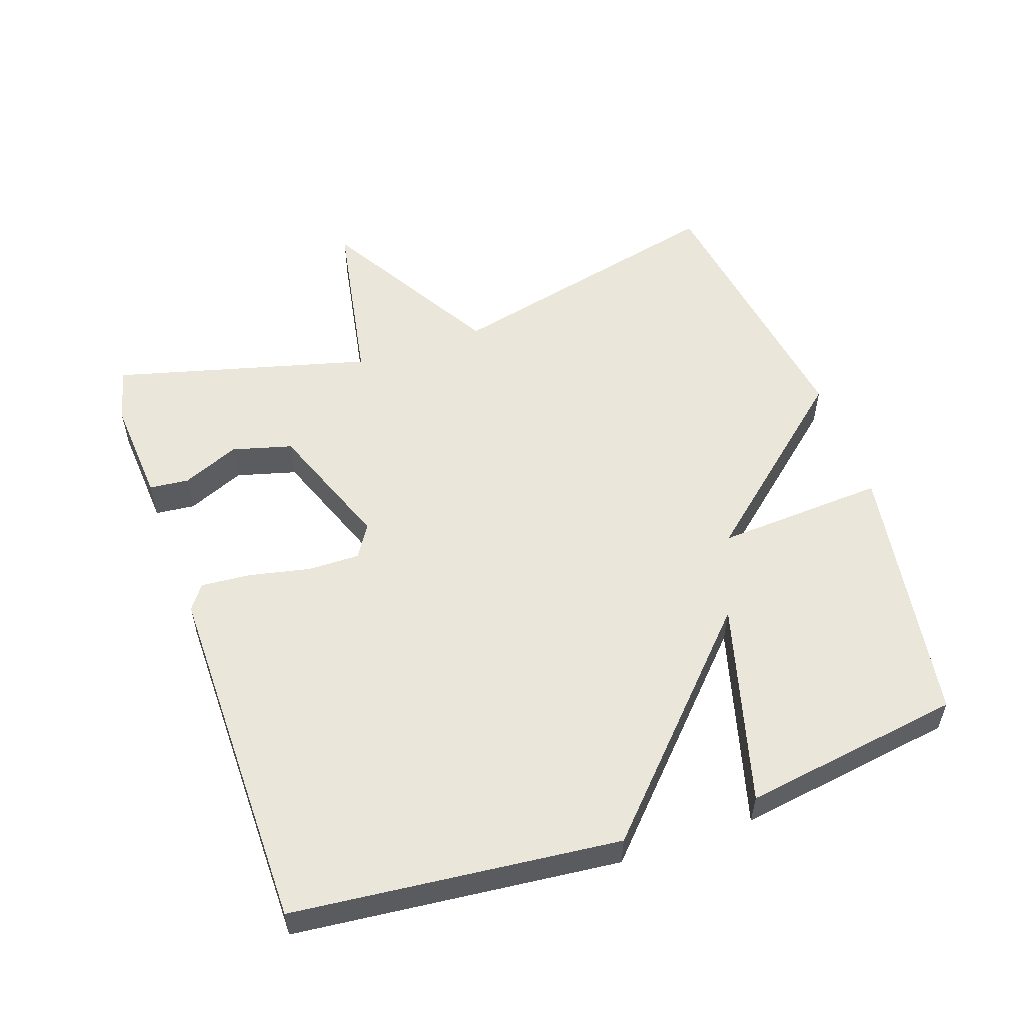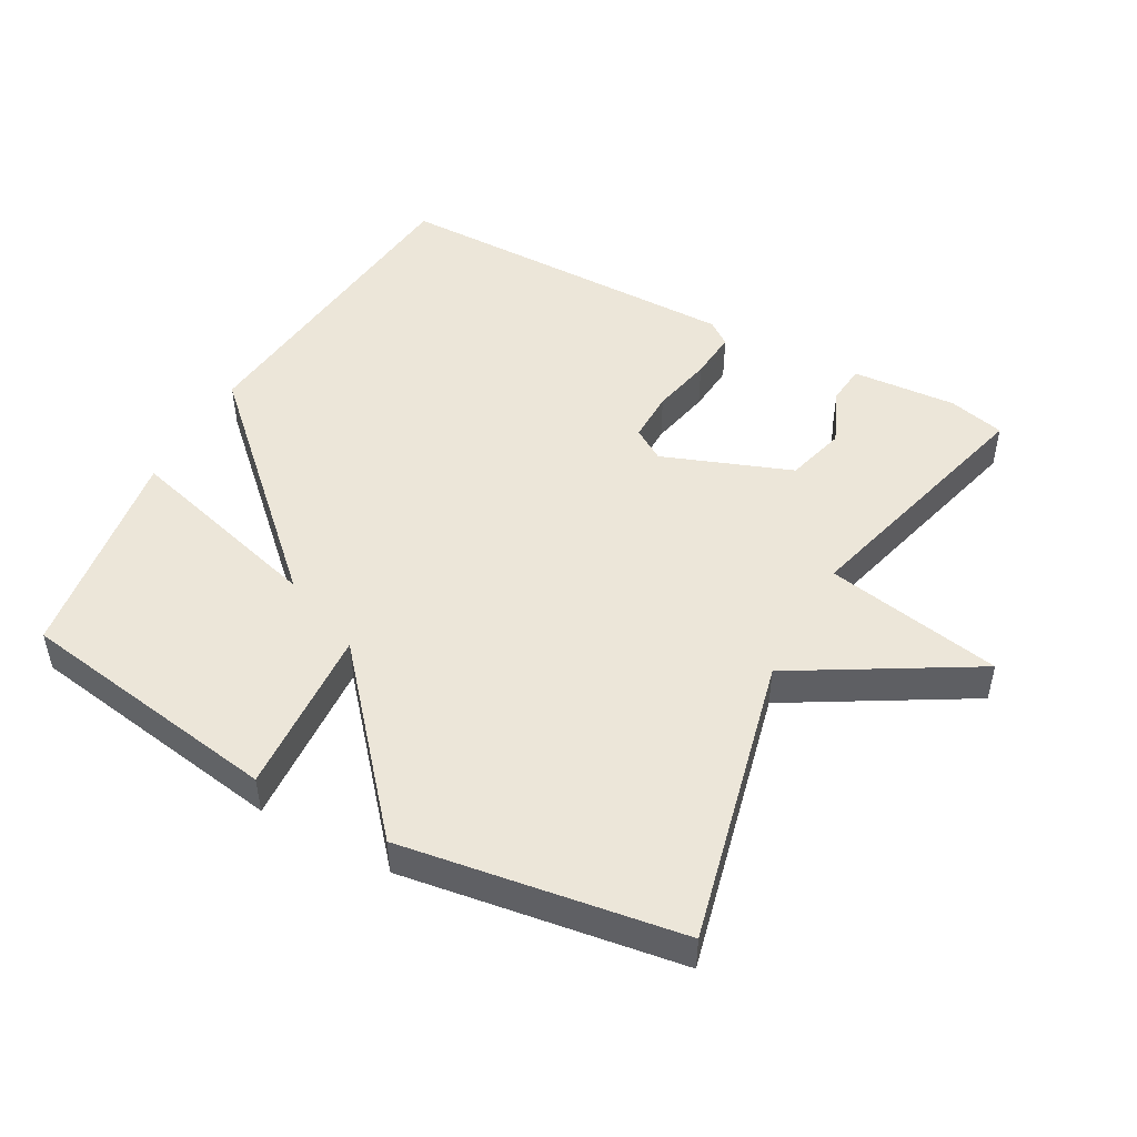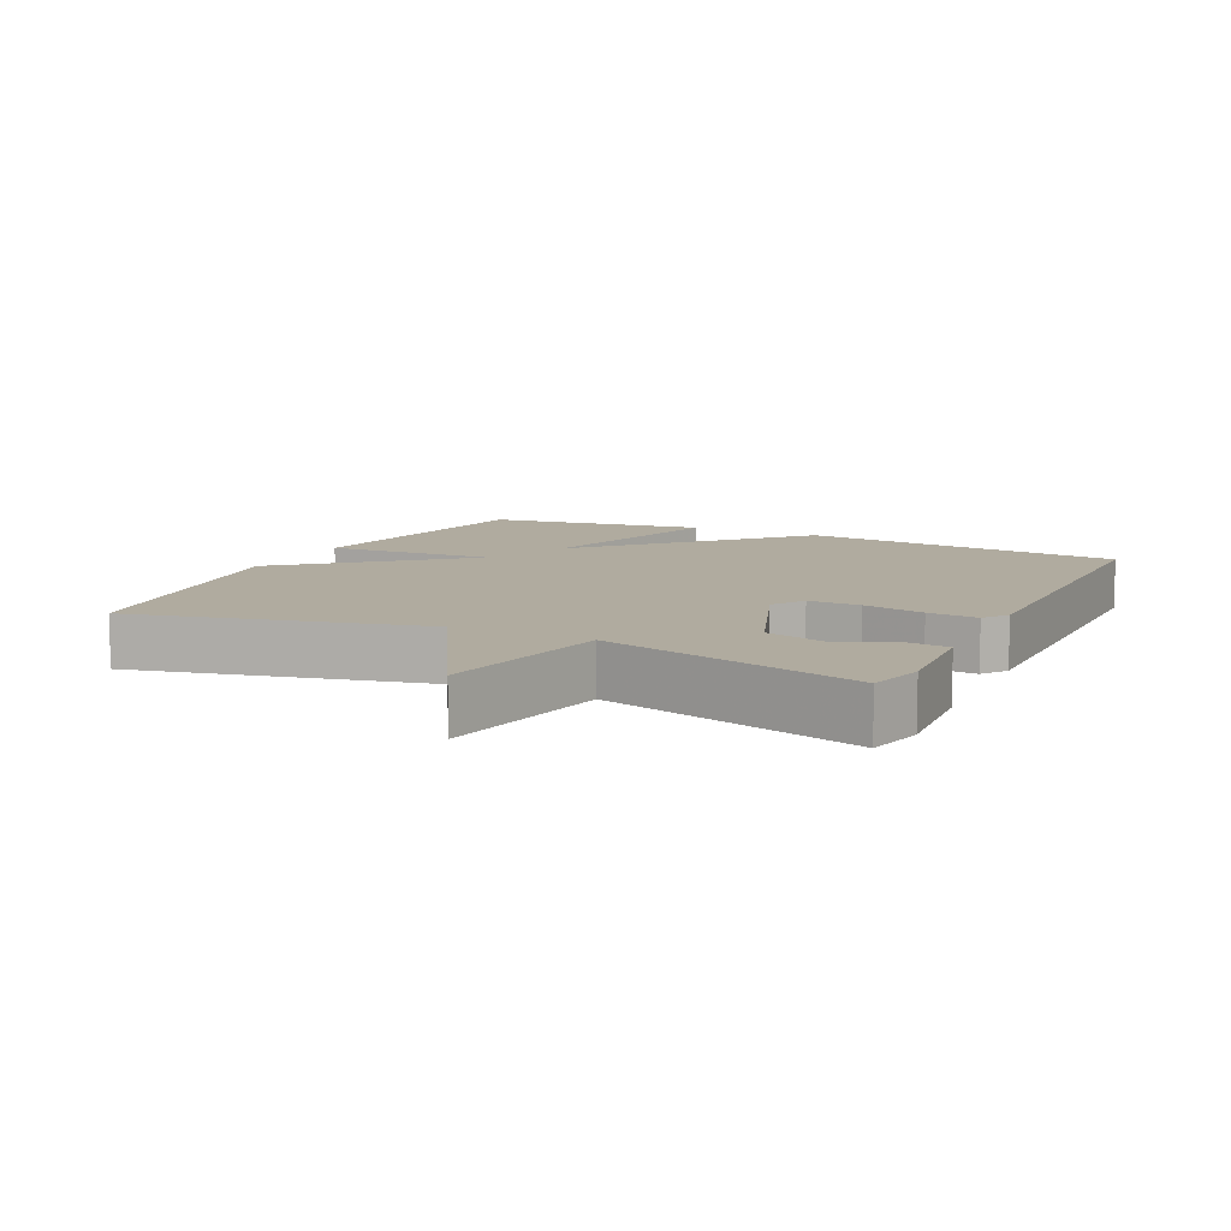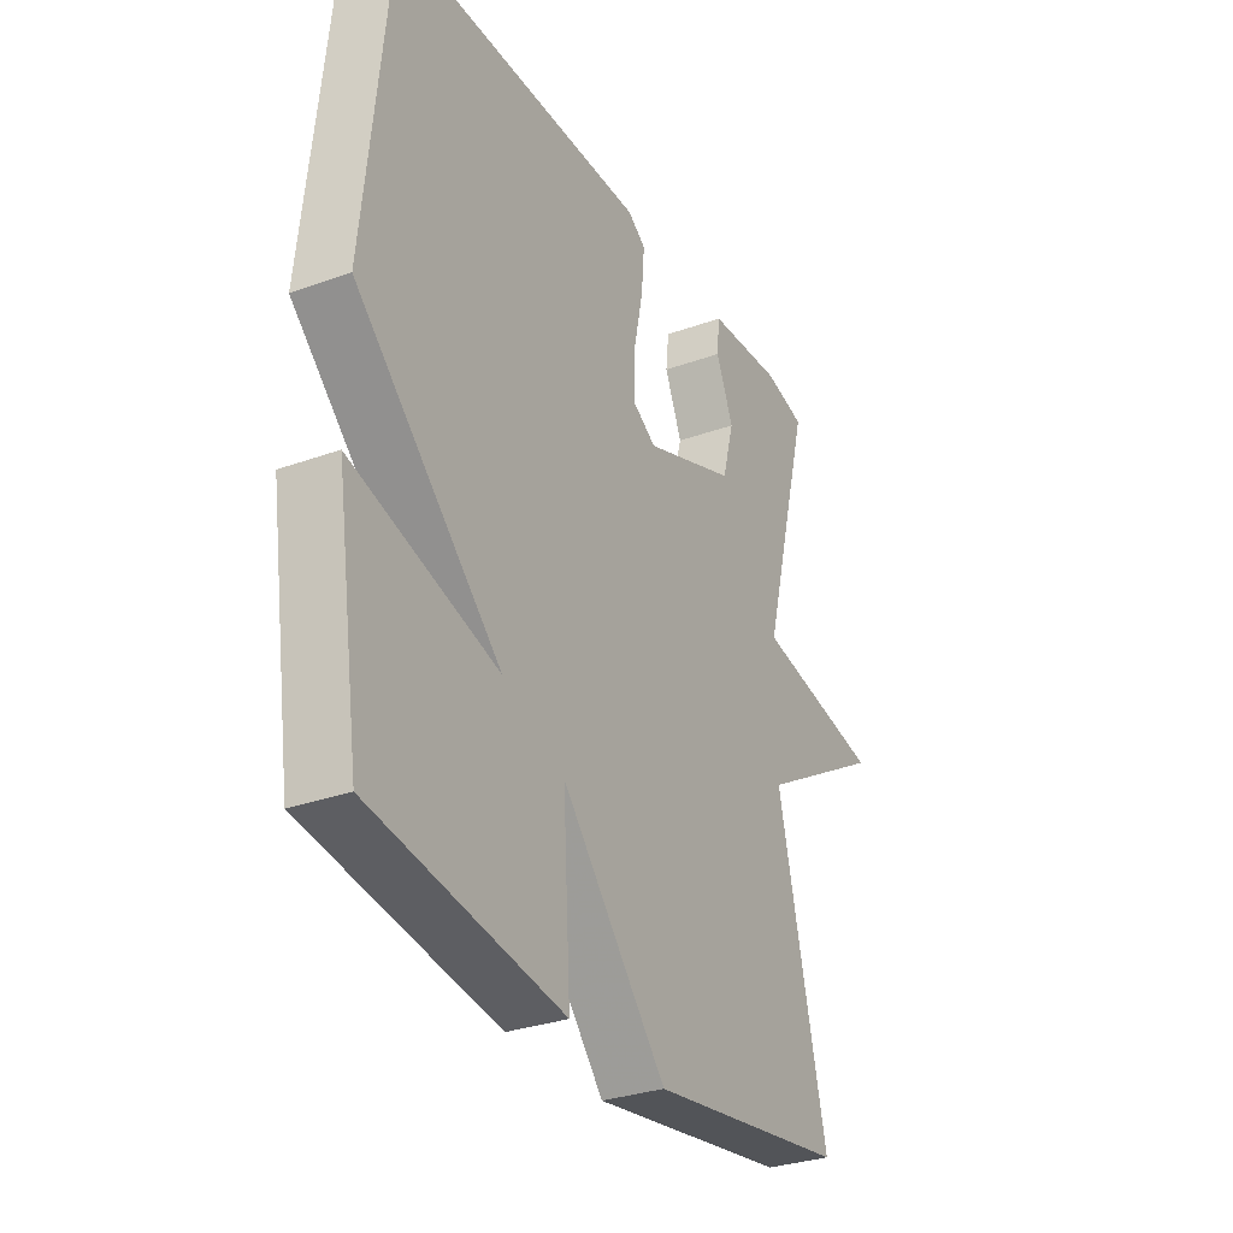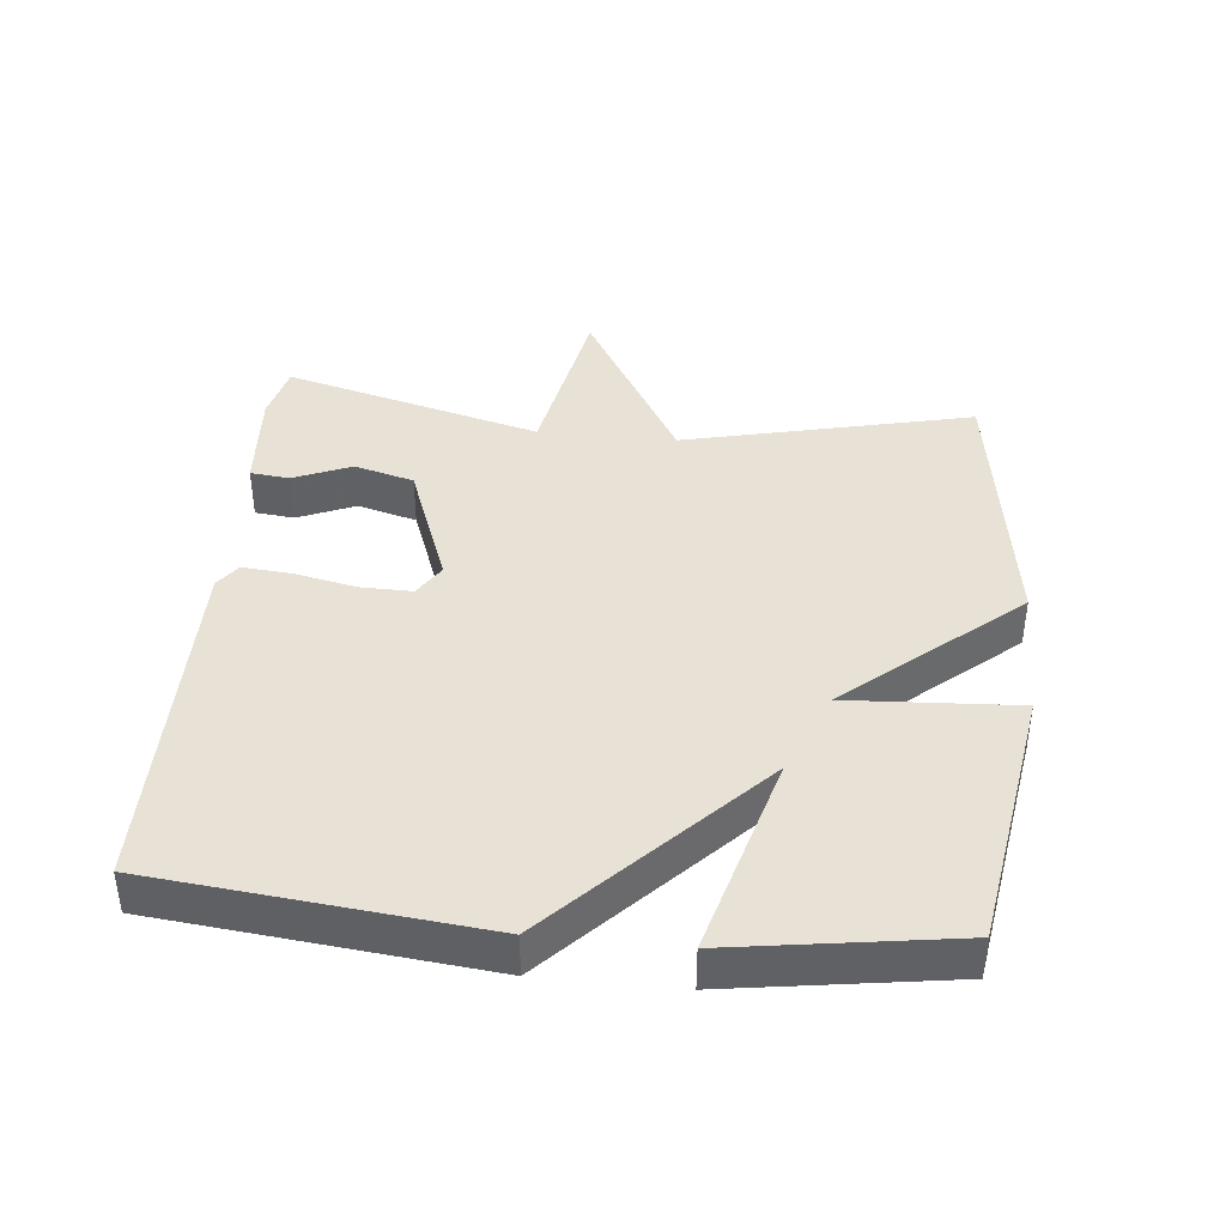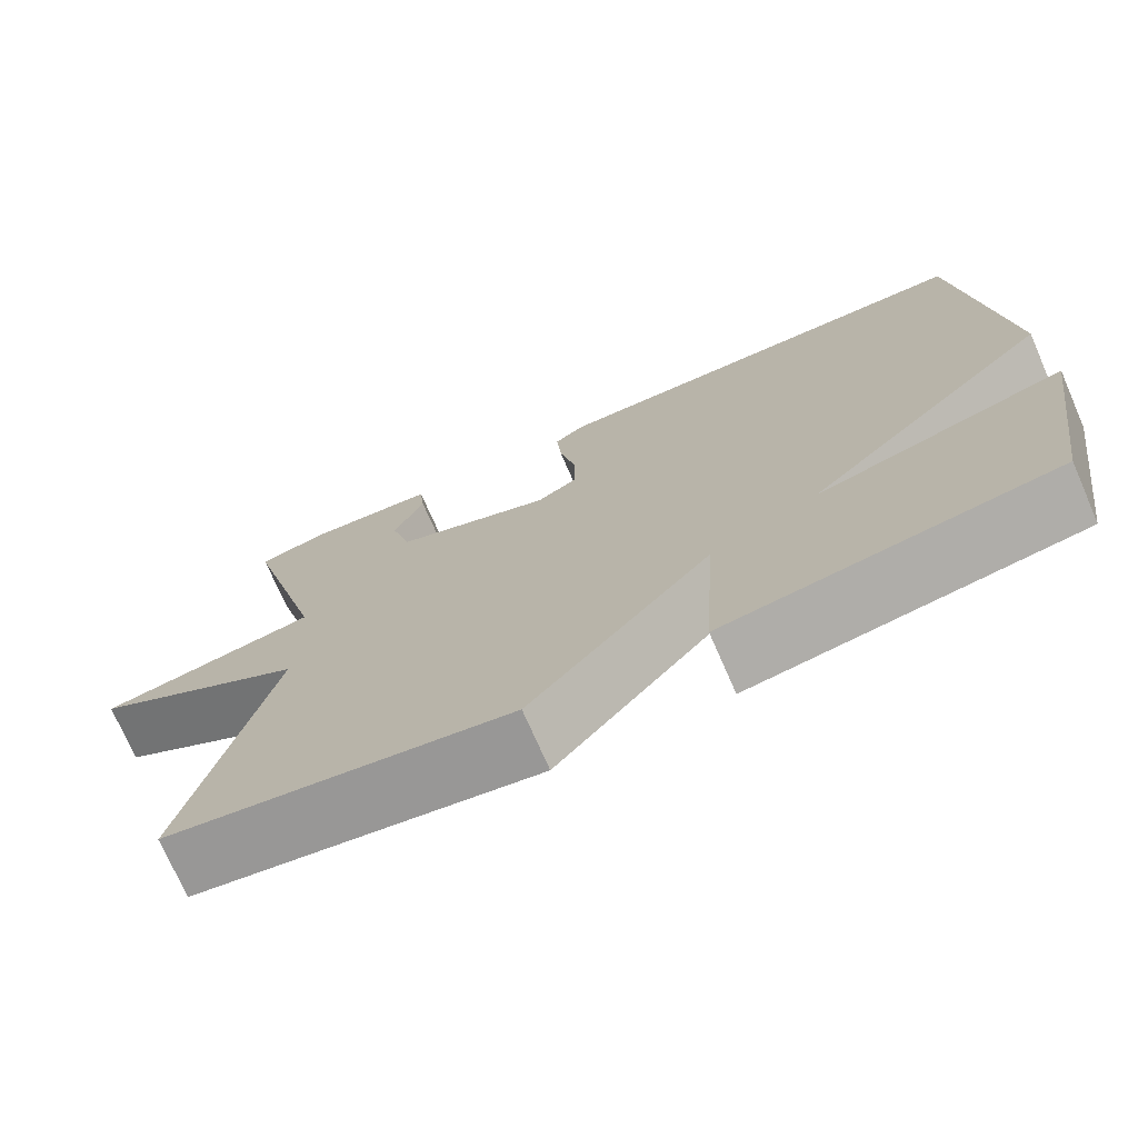
<metadata>
{"format":"obj","ext":"obj","renderer":"f3d","projection":"perspective","resolution":1024,"background":"white","views":[{"elev":54.9,"azim":70.9,"up":"+Y"},{"elev":48.6,"azim":-151.2,"up":"+Y"},{"elev":9.7,"azim":-63.9,"up":"+Y"},{"elev":-30.9,"azim":117.4,"up":"+Z"},{"elev":40.4,"azim":95.8,"up":"+Y"},{"elev":-73.3,"azim":23.6,"up":"+Z"}]}
</metadata>
<code>
v 0.5 0.07 -0.5
v 0.109 0.07 -0.562
v 0.124 0.07 -0.313
v -0.091 0.07 -0.562
v -0.5 0.07 -0.5
v -0.4 0.07 -0.077
v -0.66 0.07 0.075
v -0.4 0.07 0.123
v -0.5 0.07 0.5
v -0.417 0.07 0.52
v -0.263 0.07 0.509
v -0.257 0.07 0.451
v -0.293 0.07 0.367
v -0.269 0.07 0.279
v -0.08 0.07 0.208
v -0.032 0.07 0.238
v -0.033 0.07 0.314
v -0.052 0.07 0.404
v -0.058 0.07 0.477
v -0.022 0.07 0.503
v 0.5 0.07 0.5
v 0.549 0.07 0.023
v 0.251 0.07 -0.259
v 0.549 0.07 -0.177
v 0.5 0 -0.5
v 0.109 0 -0.562
v 0.124 0 -0.313
v -0.091 0 -0.562
v -0.5 0 -0.5
v -0.4 0 -0.077
v -0.66 0 0.075
v -0.4 0 0.123
v -0.5 0 0.5
v -0.417 0 0.52
v -0.263 0 0.509
v -0.257 0 0.451
v -0.293 0 0.367
v -0.269 0 0.279
v -0.08 0 0.208
v -0.032 0 0.238
v -0.033 0 0.314
v -0.052 0 0.404
v -0.058 0 0.477
v -0.022 0 0.503
v 0.5 0 0.5
v 0.549 0 0.023
v 0.251 0 -0.259
v 0.549 0 -0.177
f 1 2 3
f 24 1 3
f 23 24 3
f 22 23 3
f 21 22 3
f 20 21 3
f 19 20 3
f 18 19 3
f 17 18 3
f 16 17 3
f 4 5 6
f 3 4 6
f 16 3 6
f 15 16 6
f 14 15 6
f 13 14 6
f 11 12 13
f 10 11 13
f 9 10 13
f 8 9 13
f 8 13 6
f 6 7 8
f 27 26 25
f 27 25 48
f 27 48 47
f 27 47 46
f 27 46 45
f 27 45 44
f 27 44 43
f 27 43 42
f 27 42 41
f 27 41 40
f 30 29 28
f 30 28 27
f 30 27 40
f 30 40 39
f 30 39 38
f 30 38 37
f 37 36 35
f 37 35 34
f 37 34 33
f 37 33 32
f 30 37 32
f 32 31 30
f 1 25 26 2
f 2 26 27 3
f 3 27 28 4
f 4 28 29 5
f 5 29 30 6
f 6 30 31 7
f 7 31 32 8
f 8 32 33 9
f 9 33 34 10
f 10 34 35 11
f 11 35 36 12
f 12 36 37 13
f 13 37 38 14
f 14 38 39 15
f 15 39 40 16
f 16 40 41 17
f 17 41 42 18
f 18 42 43 19
f 19 43 44 20
f 20 44 45 21
f 21 45 46 22
f 22 46 47 23
f 23 47 48 24
f 24 48 25 1

</code>
